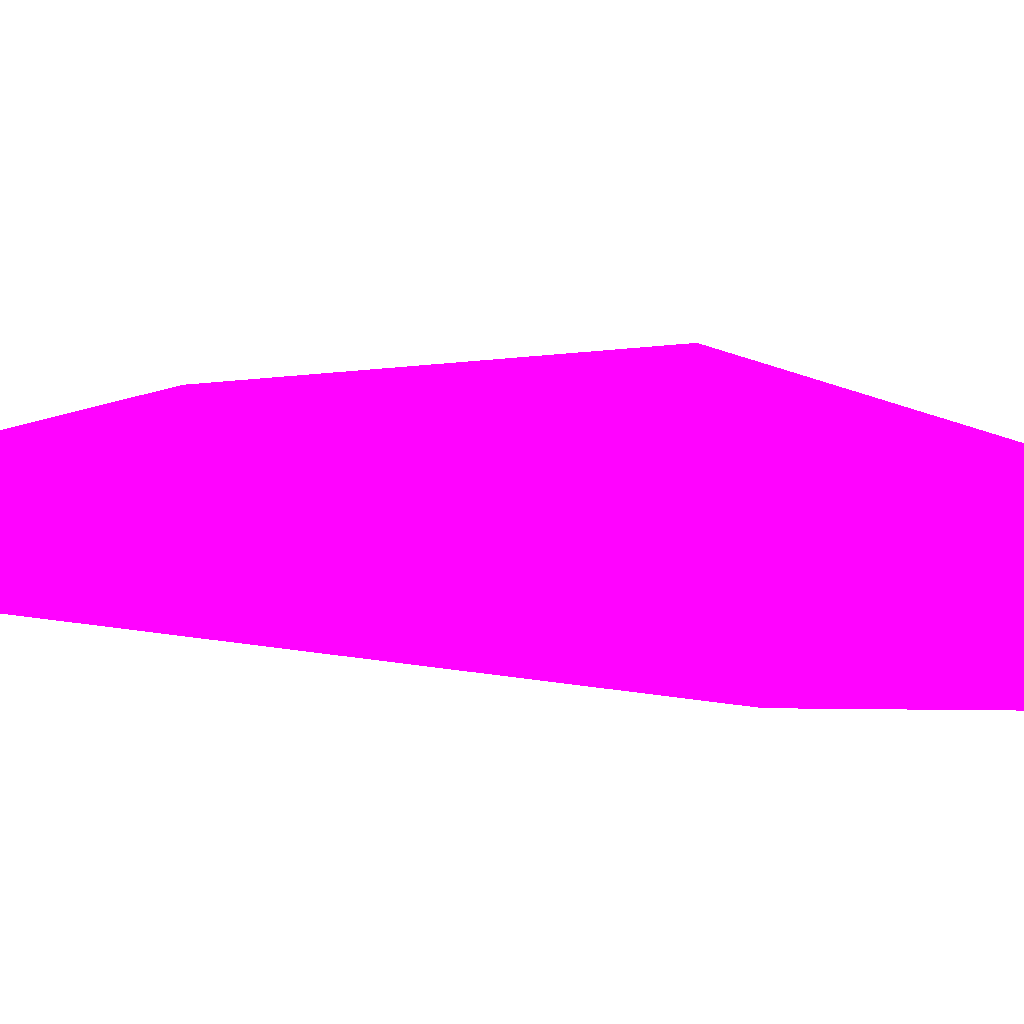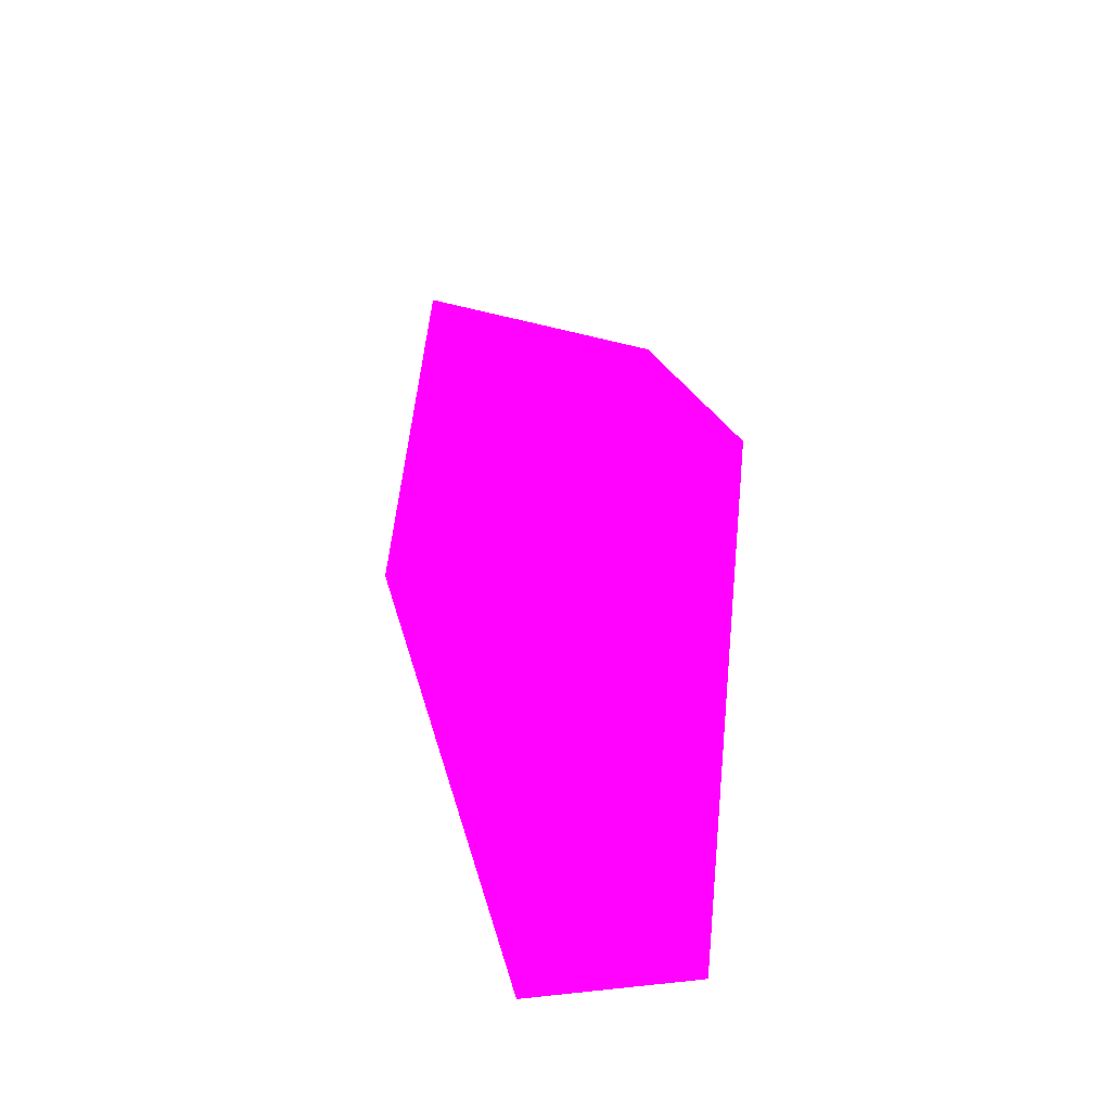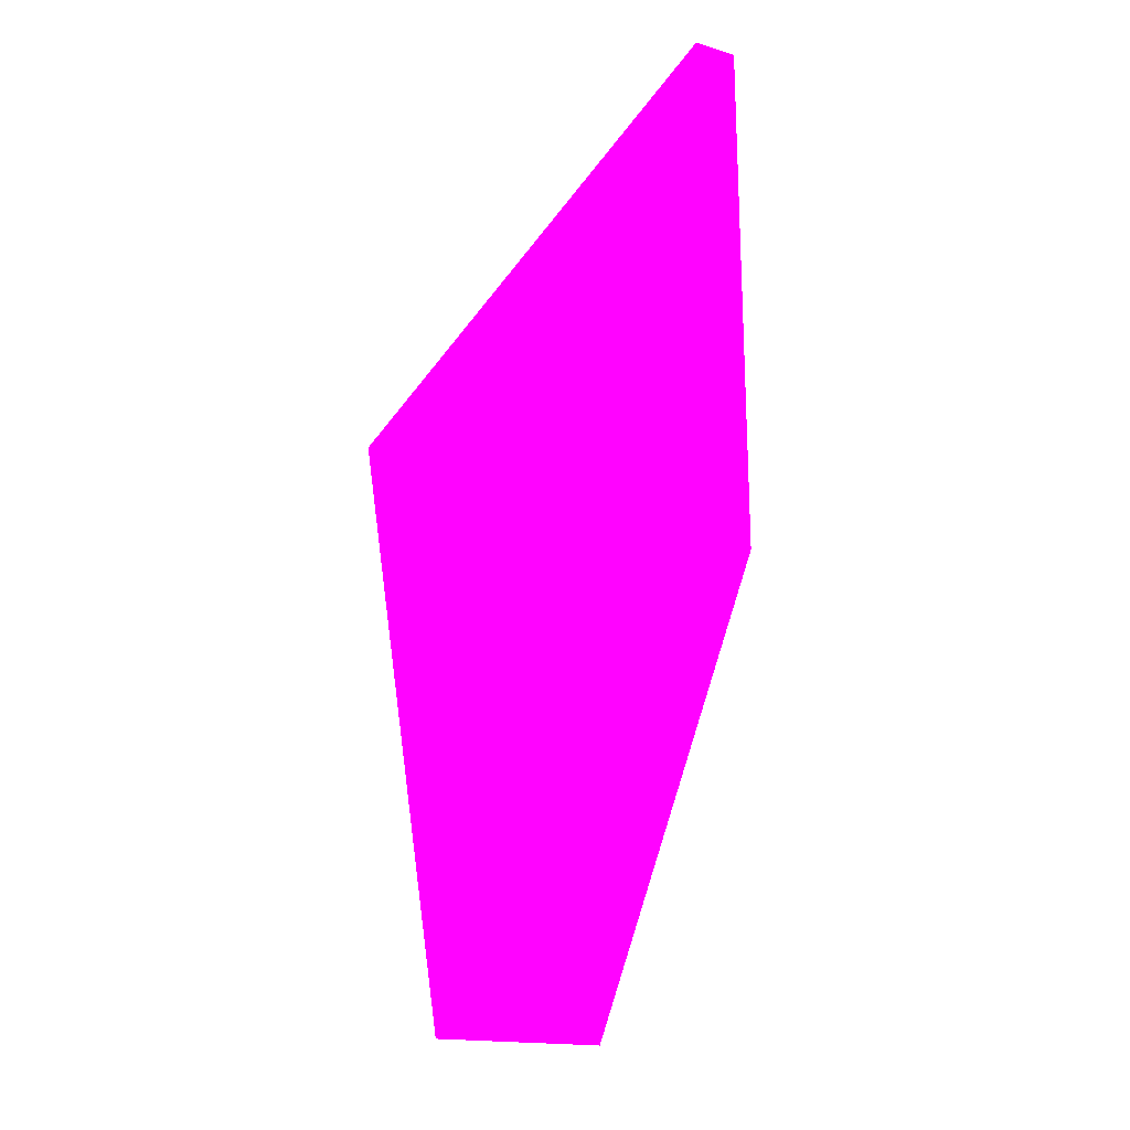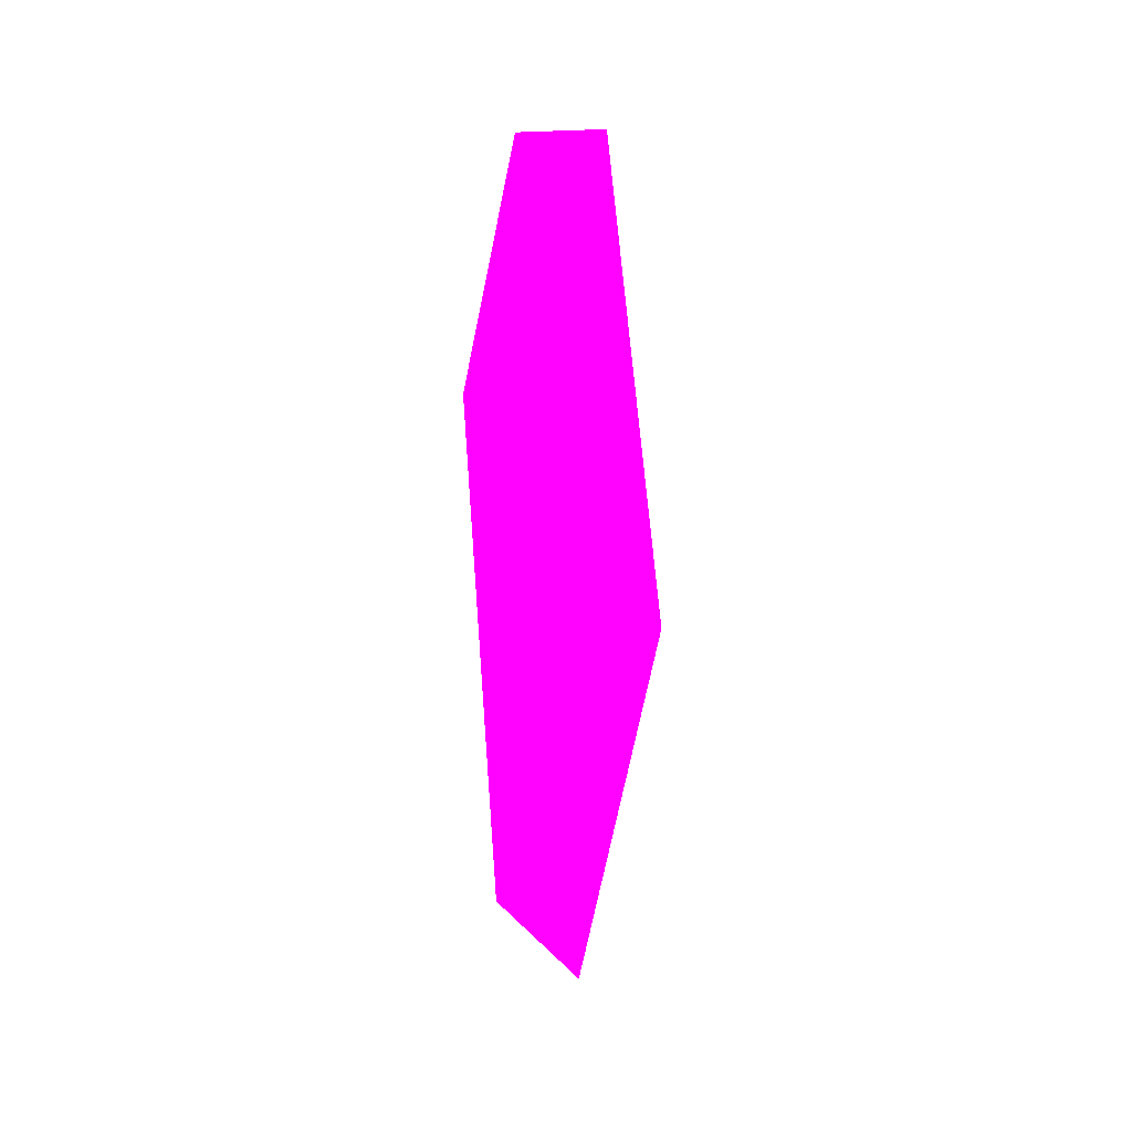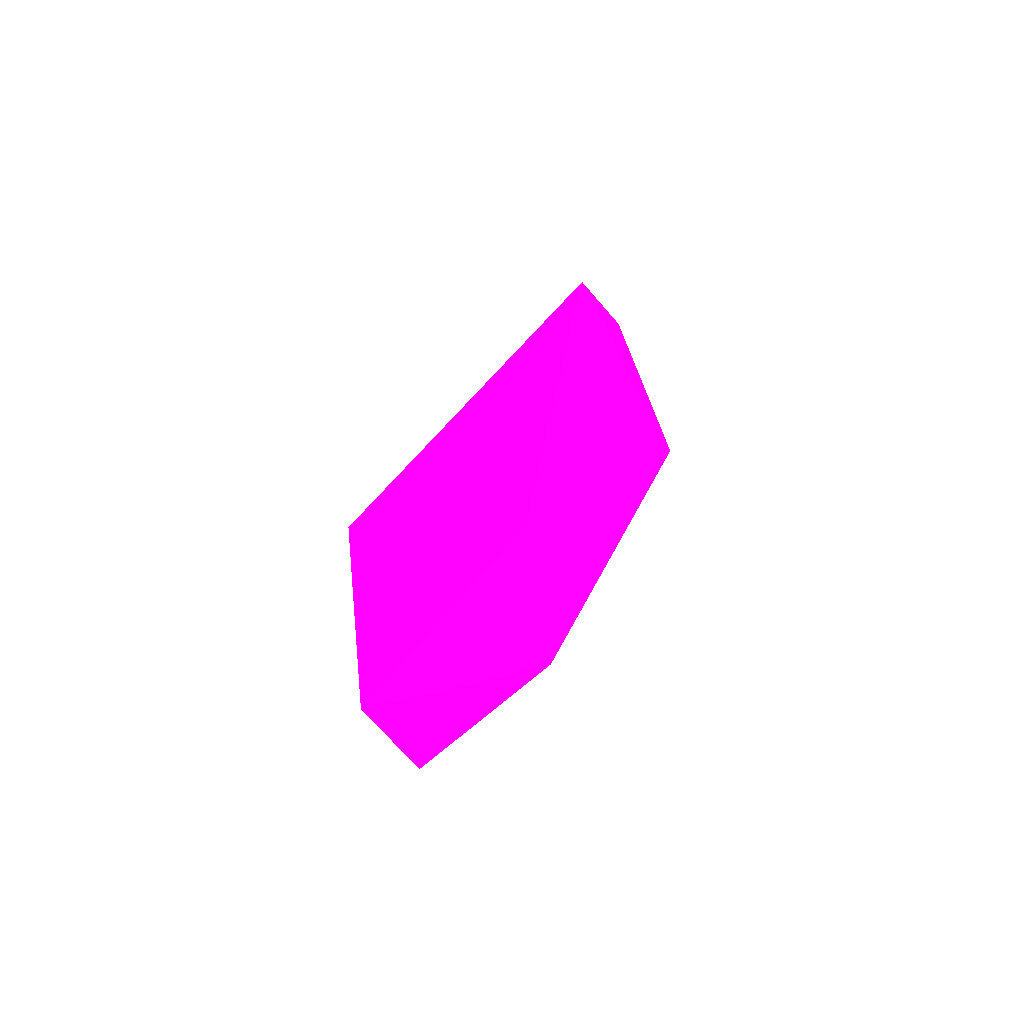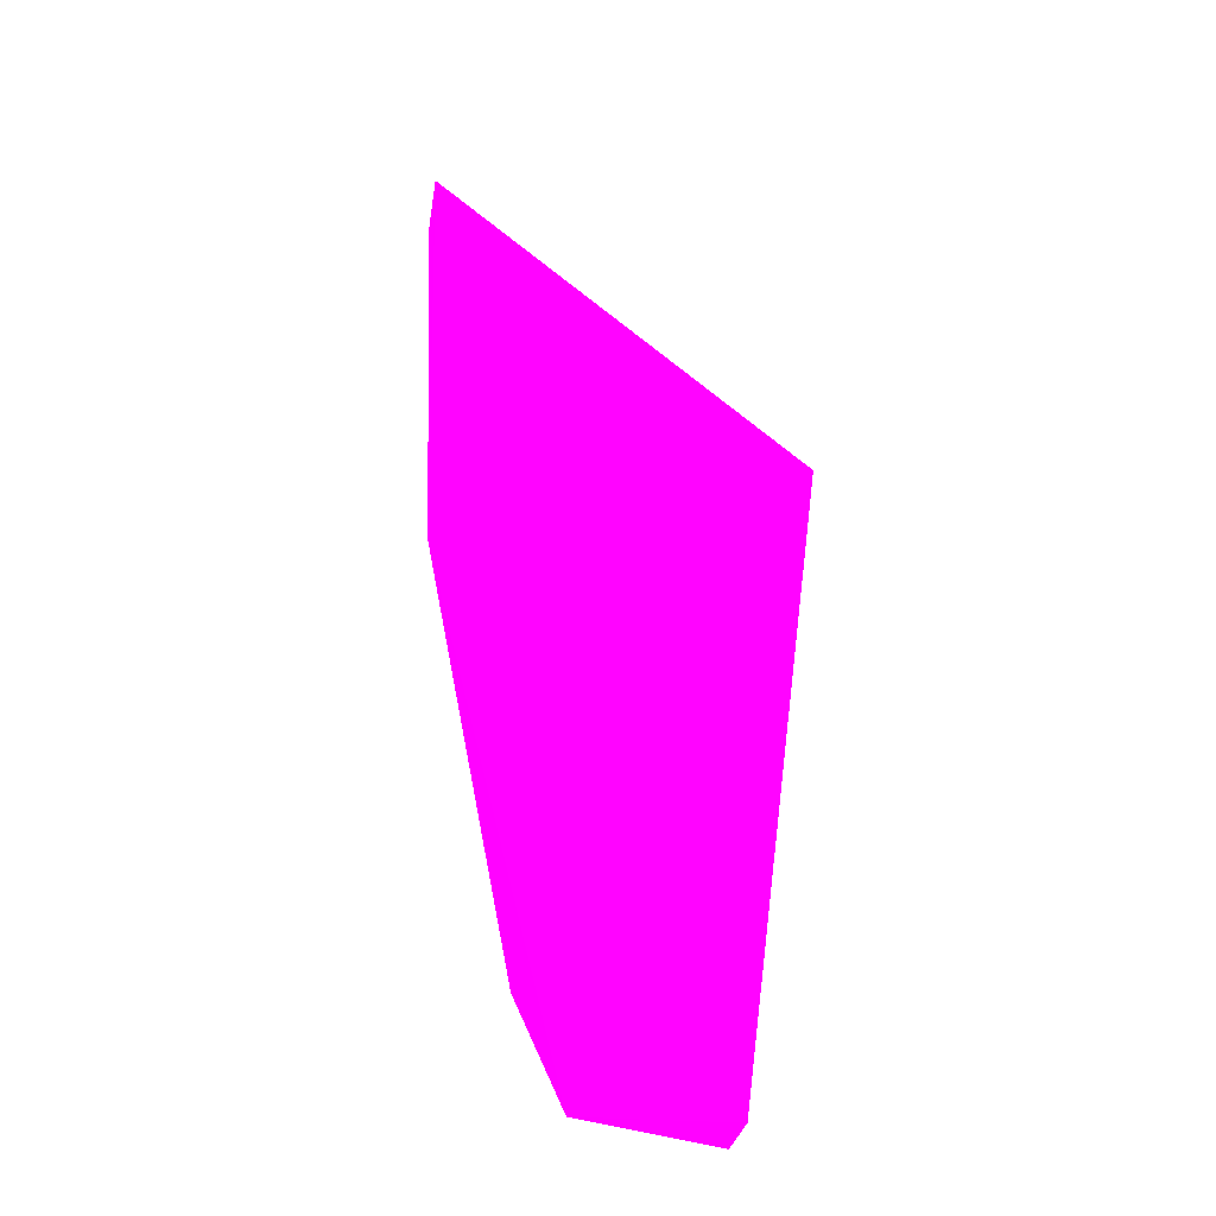
<metadata>
{"format":"obj","ext":"obj","renderer":"f3d","projection":"perspective","resolution":1024,"background":"white","views":[{"elev":2.8,"azim":-28.8,"up":"+Z"},{"elev":-39.5,"azim":37.9,"up":"+Y"},{"elev":4.2,"azim":-148.2,"up":"+Y"},{"elev":26.7,"azim":-97.6,"up":"+Y"},{"elev":-72.7,"azim":-138.9,"up":"+Y"},{"elev":-30.4,"azim":-9.0,"up":"+Y"}]}
</metadata>
<code>
v 0.2159 -0.002706 0.3602 0.9882 0.007843 0.8706
v 0.128 0.2865 0.3603 0.9882 0.007843 0.8706
v 0.128 0.2865 0.3826 0.9882 0.007843 0.8706
v 0.2356 0.1763 0.3547 0.9882 0.007843 0.8706
v 0.2356 0.1763 0.4049 0.9882 0.007843 0.8706
v 0.13 0.1469 0.3993 0.9882 0.007843 0.8706
v 0.1712 -0.003358 0.3826 0.9882 0.007843 0.8706
v 0.1595 0.03561 0.3602 0.9882 0.007843 0.8706
v 0.2159 -0.002706 0.3826 0.9882 0.007843 0.8706
f 5 7 9
f 2 3 4
f 1 4 5
f 4 3 5
f 5 3 6
f 3 2 6
f 5 6 7
f 7 6 8
f 2 4 8
f 4 1 8
f 6 2 8
f 1 7 8
f 1 5 9
f 7 1 9

</code>
